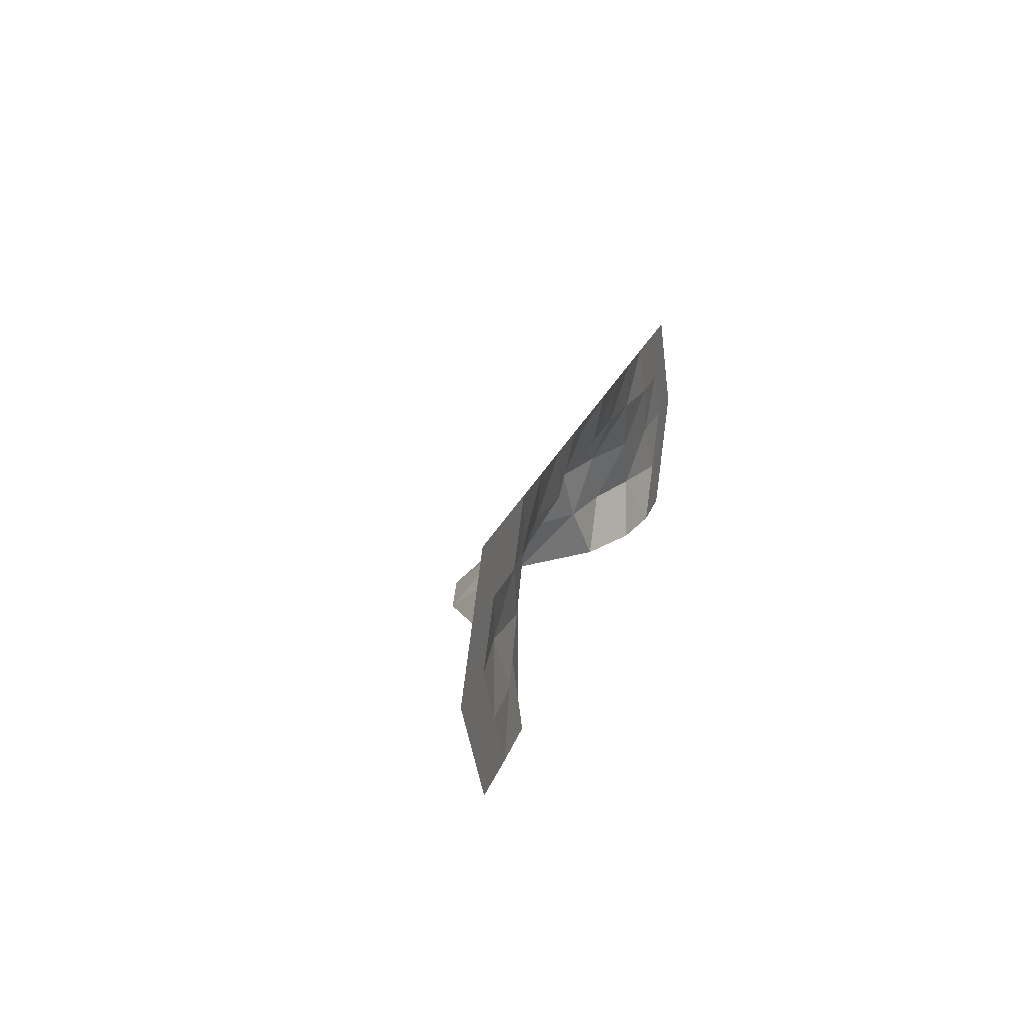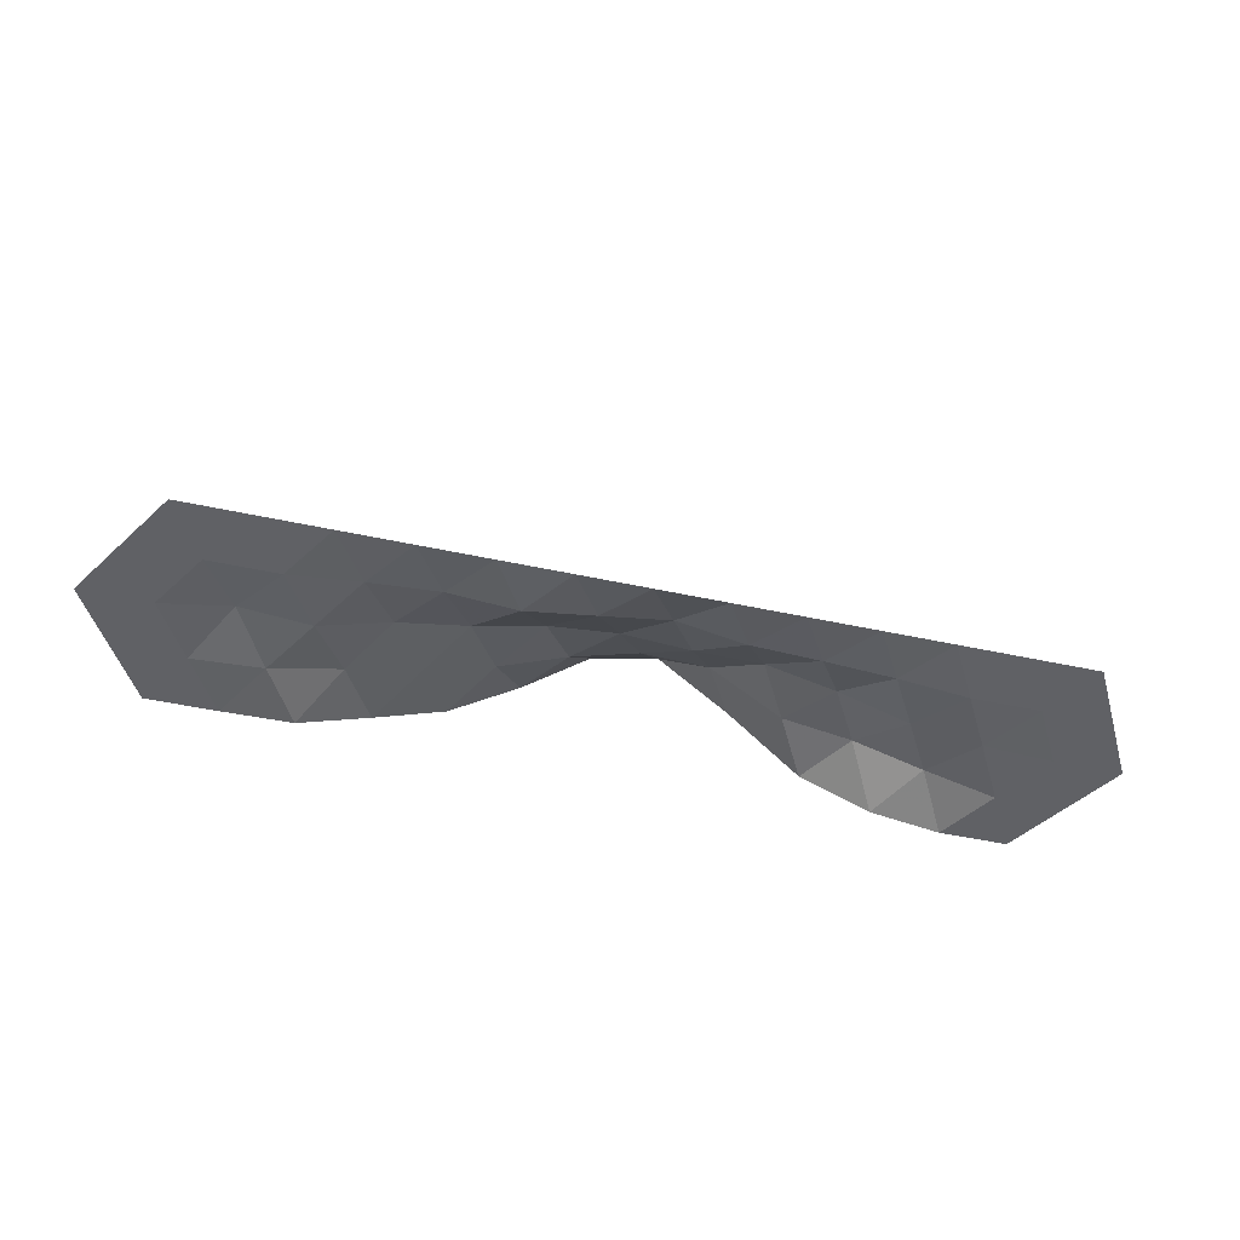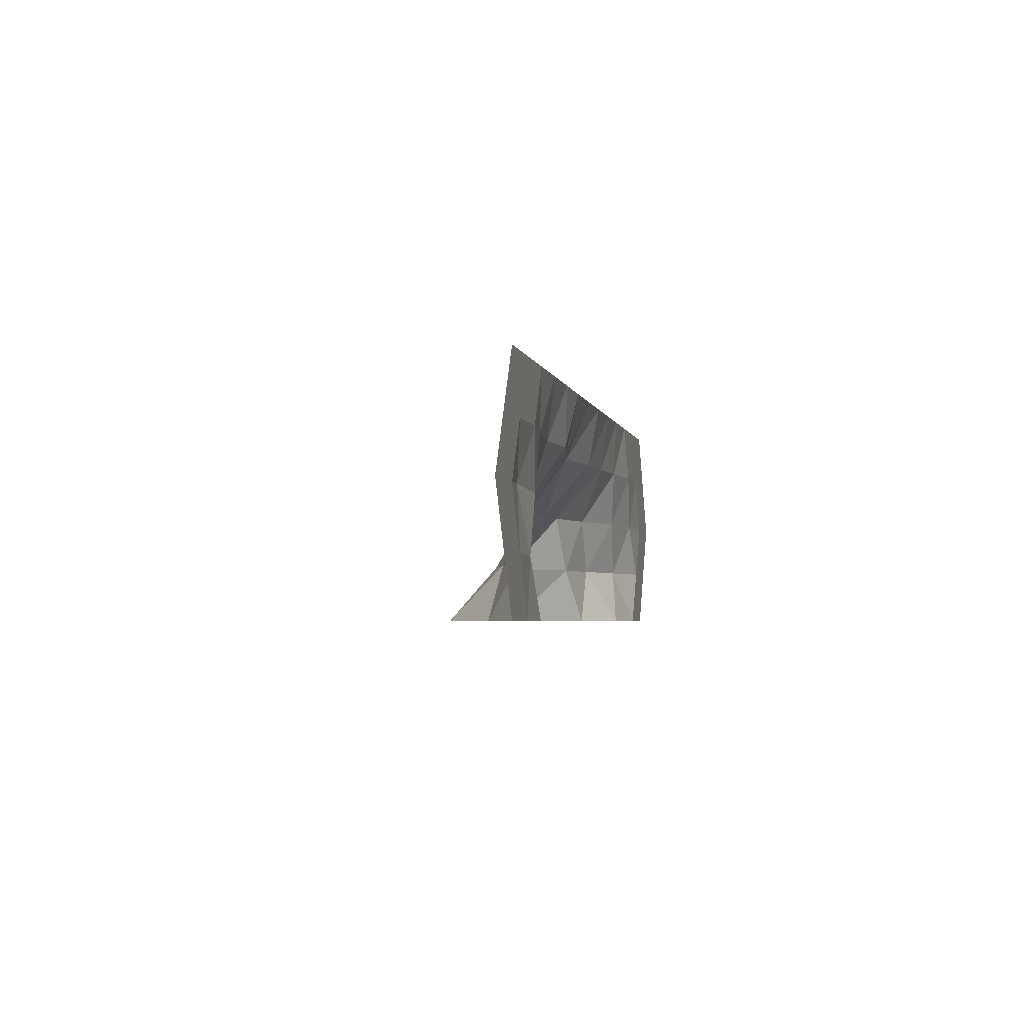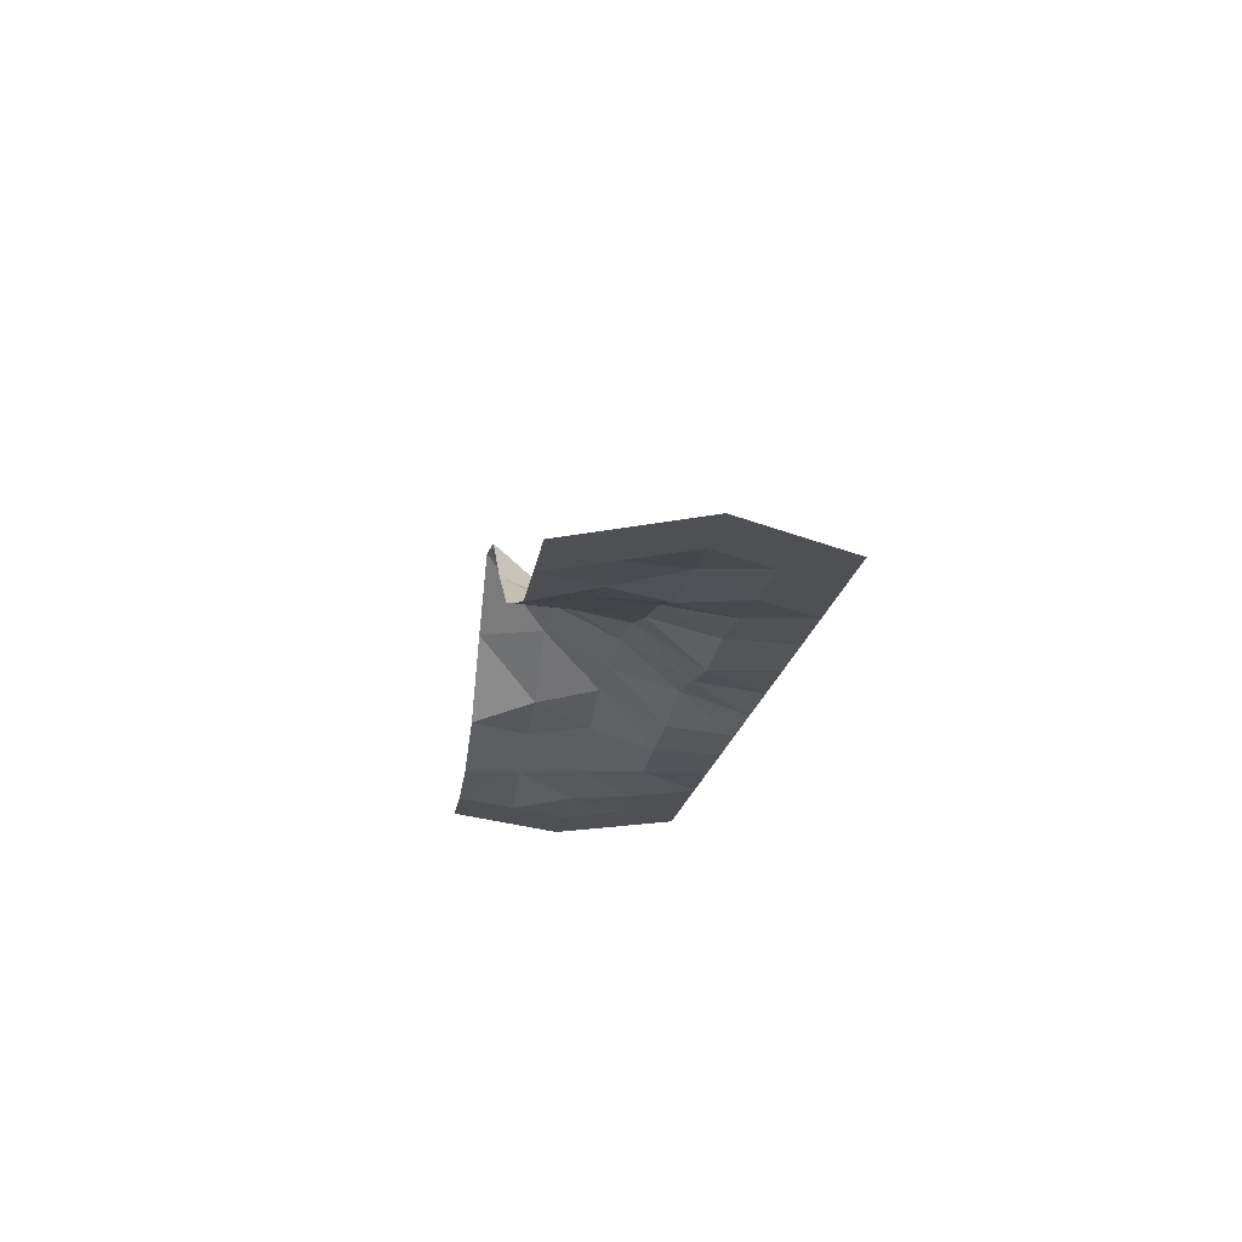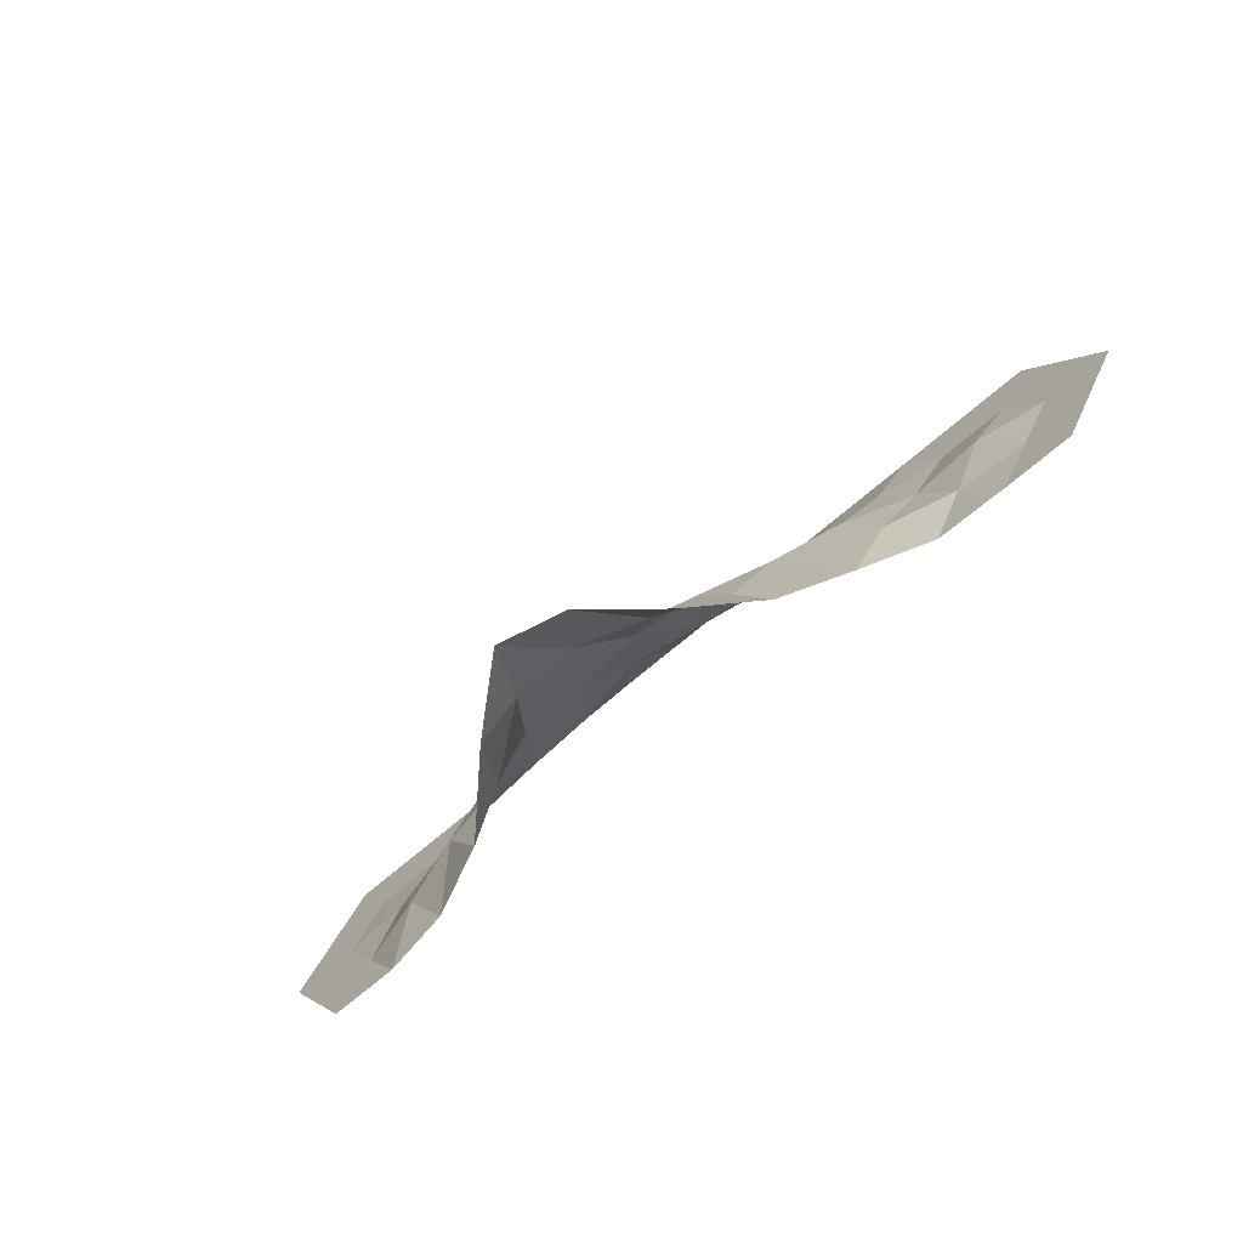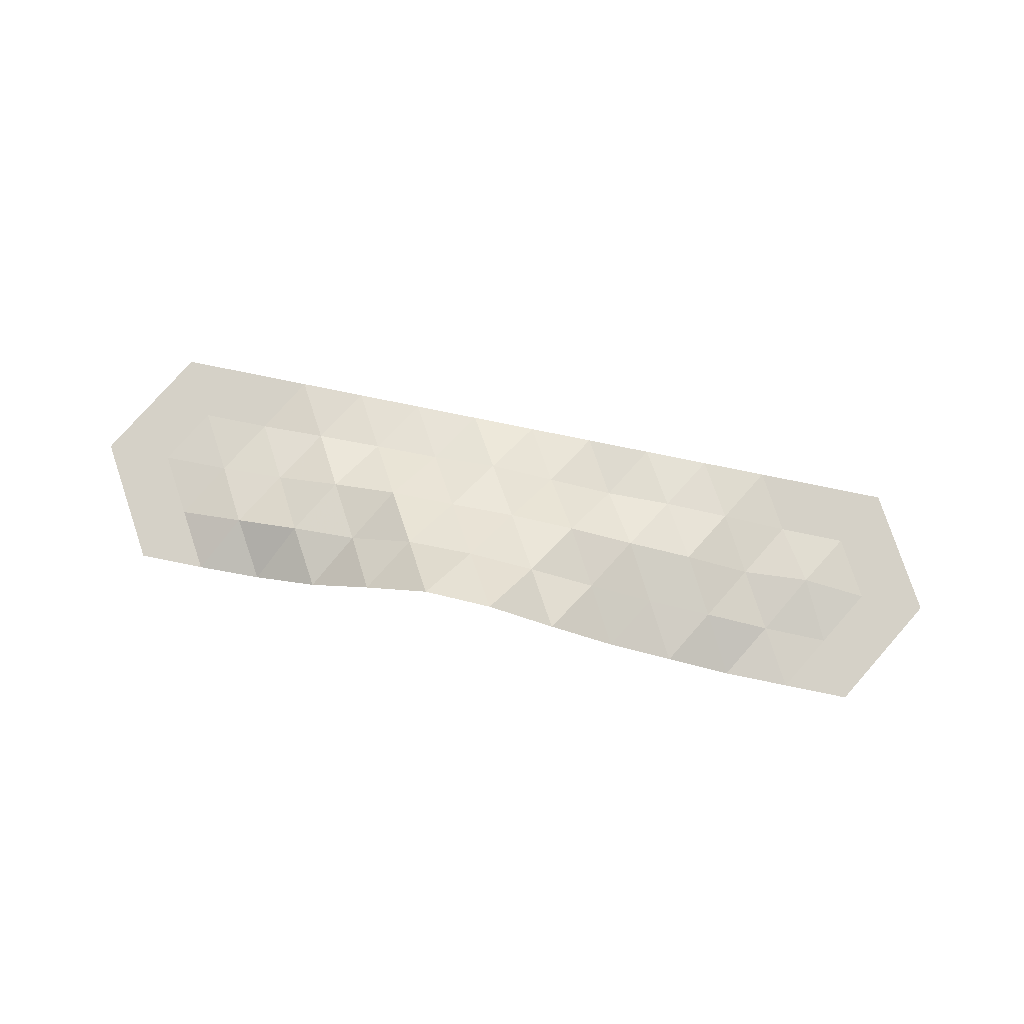
<metadata>
{"format":"obj","ext":"obj","renderer":"f3d","projection":"perspective","resolution":1024,"background":"white","views":[{"elev":19.7,"azim":-74.9,"up":"+Z"},{"elev":-47.2,"azim":-13.9,"up":"+Y"},{"elev":-3.5,"azim":-78.3,"up":"+Z"},{"elev":-19.1,"azim":-98.7,"up":"+Y"},{"elev":-70.6,"azim":-139.4,"up":"+Z"},{"elev":78.7,"azim":-168.5,"up":"+Y"}]}
</metadata>
<code>
v  -7.813 6.839 4.511
v  -13.02 7.315 4.511
v  2.604 8.62 4.511
v  -2.604 7.719 4.511
v  13.02 7.272 4.511
v  7.812 7.531 4.511
v  -23.44 6.25 4.511
v  -18.23 6.897 4.511
v  23.44 6.25 4.511
v  18.23 6.874 4.511
v  28.65 6.25 4.511
v  -28.65 6.25 4.511
v  31.25 6.25 -0
v  -31.25 6.25 -0
v  -36.46 6.25 -0
v  -33.85 6.25 4.511
v  -31.25 6.25 9.021
v  -26.04 6.25 9.021
v  -20.83 6.25 9.021
v  -15.63 6.25 9.021
v  -10.42 6.25 9.021
v  -5.208 6.25 9.021
v  -0.0001 6.25 9.021
v  5.208 6.25 9.021
v  10.42 6.25 9.021
v  15.62 6.25 9.021
v  20.83 6.25 9.021
v  26.04 6.25 9.021
v  31.25 6.25 9.021
v  33.85 6.25 4.511
v  36.46 6.25 -0
v  10.42 10.87 -0
v  -10.42 9.426 -0
v  0 11.35 -0
v  20.83 7.483 0
v  -20.83 6.741 -0
v  -26.12 6.955 0.3127
v  7.813 14.41 -4.511
v  13.02 10.49 -4.511
v  -2.604 12.92 -4.511
v  2.604 14.6 -4.511
v  -13.02 8.763 -4.511
v  -7.812 10.62 -4.511
v  23.44 7.77 -4.511
v  18.23 9.5 -4.511
v  15.63 9.485 -9.021
v  -23.44 6.574 -4.511
v  -18.23 7.8 -4.511
v  5.208 19.2 -9.021
v  -5.208 13.59 -9.021
v  -15.62 8.073 -9.021
v  -26.04 6.25 -9.021
v  -28.65 6.25 -4.511
v  28.65 6.25 -4.511
v  26.04 6.25 -9.021
v  -33.85 6.25 -4.511
v  33.85 6.25 -4.511
v  10.42 14.71 -9.021
v  5.208 10.93 0
v  15.62 9.436 0
v  0.0001 17.97 -9.021
v  -5.208 10.79 0
v  -10.42 9.941 -9.021
v  -15.63 8.444 -0
v  26.04 6.556 -0
v  20.83 7.127 -9.021
v  -20.83 6.333 -9.021
v  -31.25 6.25 -9.021
v  31.25 6.25 -9.021
o Cont_Mmd_Grs
g Cont_Mmd_Grs
f 1 33 2
f 3 34 4
f 5 32 6
f 36 7 8
f 8 20 2
f 9 35 10
f 22 4 1
f 24 6 3
f 26 10 5
f 28 11 9
f 12 18 7
f 13 11 30
f 12 14 16
f 21 1 2
f 1 62 33
f 2 33 64
f 23 3 4
f 3 59 34
f 4 34 62
f 25 5 6
f 5 60 32
f 6 32 59
f 64 36 8
f 36 37 7
f 8 7 19
f 64 8 2
f 8 19 20
f 2 20 21
f 27 9 10
f 9 65 35
f 10 35 60
f 21 22 1
f 22 23 4
f 1 4 62
f 23 24 3
f 24 25 6
f 3 6 59
f 25 26 5
f 26 27 10
f 5 10 60
f 27 28 9
f 28 29 11
f 9 11 65
f 37 12 7
f 12 17 18
f 7 18 19
f 31 13 30
f 13 65 11
f 30 11 29
f 17 12 16
f 12 37 14
f 16 14 15
f 38 32 39
f 40 34 41
f 42 33 43
f 35 44 45
f 45 46 39
f 47 36 48
f 49 41 38
f 50 43 40
f 51 48 42
f 52 53 47
f 54 55 44
f 14 53 56
f 54 13 57
f 58 38 39
f 38 59 32
f 39 32 60
f 61 40 41
f 40 62 34
f 41 34 59
f 63 42 43
f 42 64 33
f 43 33 62
f 60 35 45
f 35 65 44
f 45 44 66
f 60 45 39
f 45 66 46
f 39 46 58
f 67 47 48
f 47 37 36
f 48 36 64
f 58 49 38
f 49 61 41
f 38 41 59
f 61 50 40
f 50 63 43
f 40 43 62
f 63 51 42
f 51 67 48
f 42 48 64
f 67 52 47
f 52 68 53
f 47 53 37
f 65 54 44
f 54 69 55
f 44 55 66
f 15 14 56
f 14 37 53
f 56 53 68
f 69 54 57
f 54 65 13
f 57 13 31

</code>
